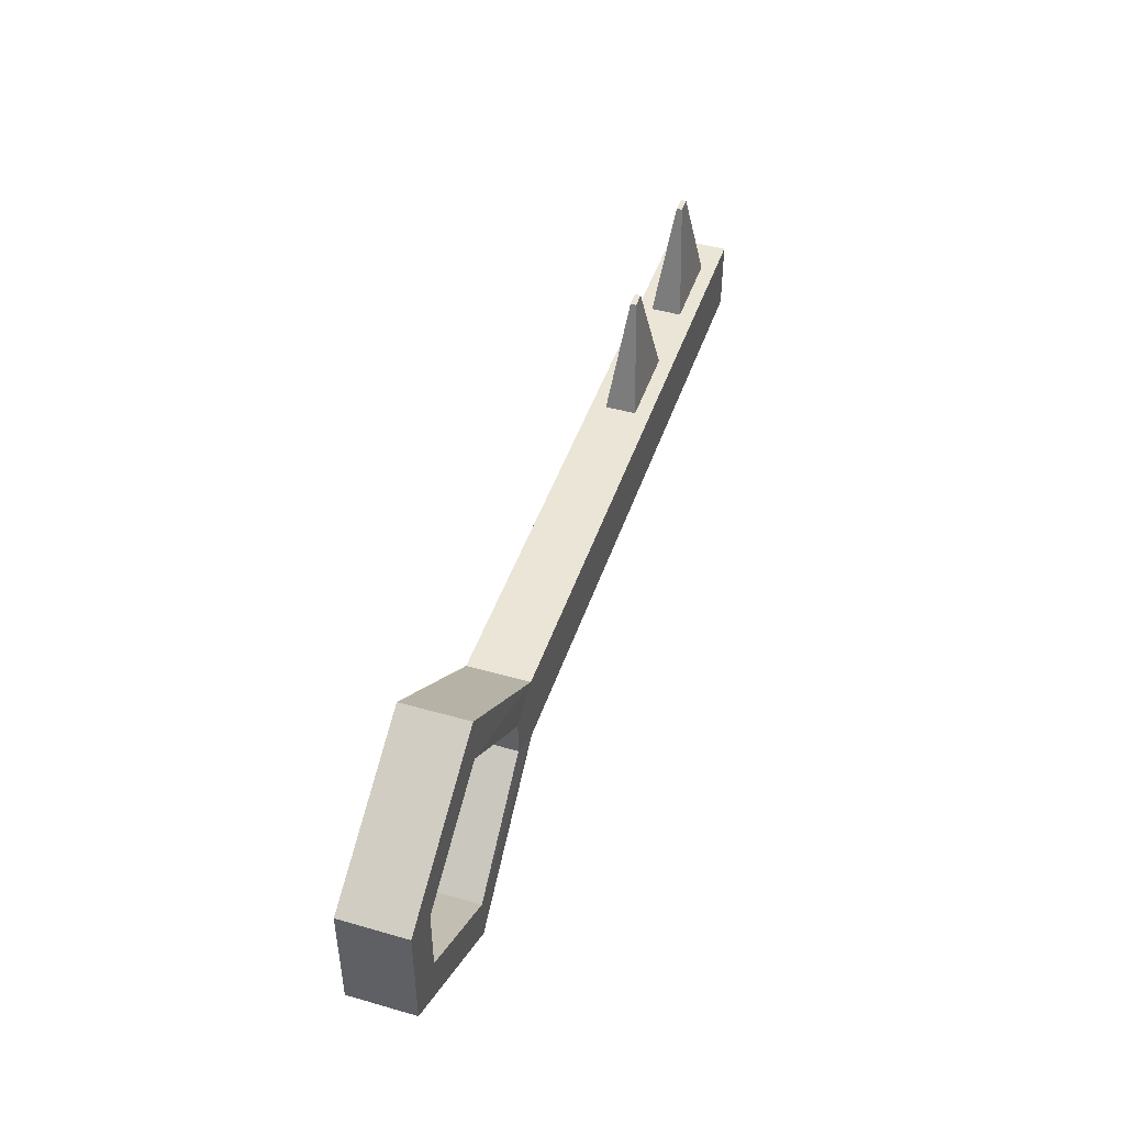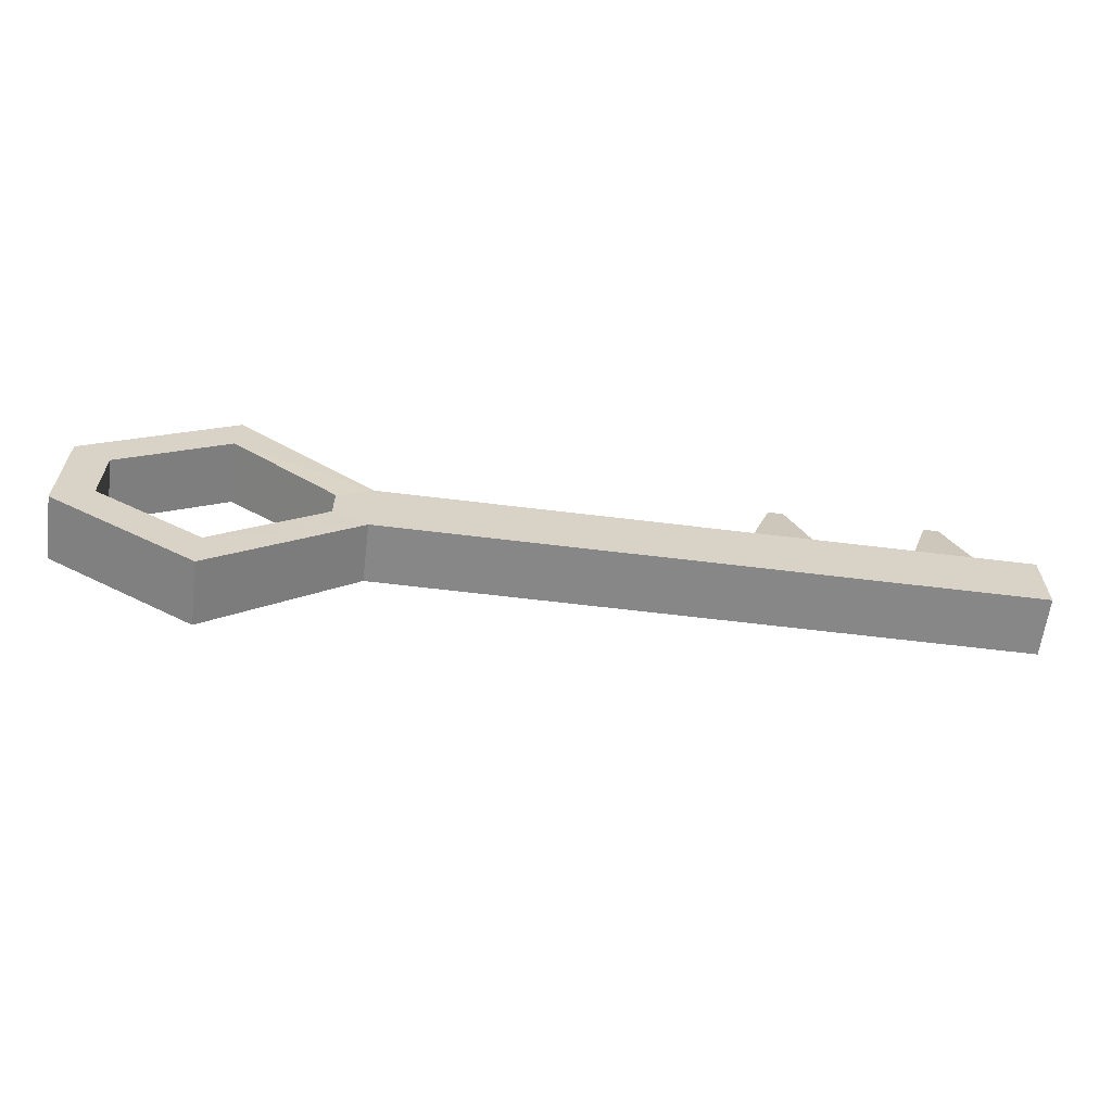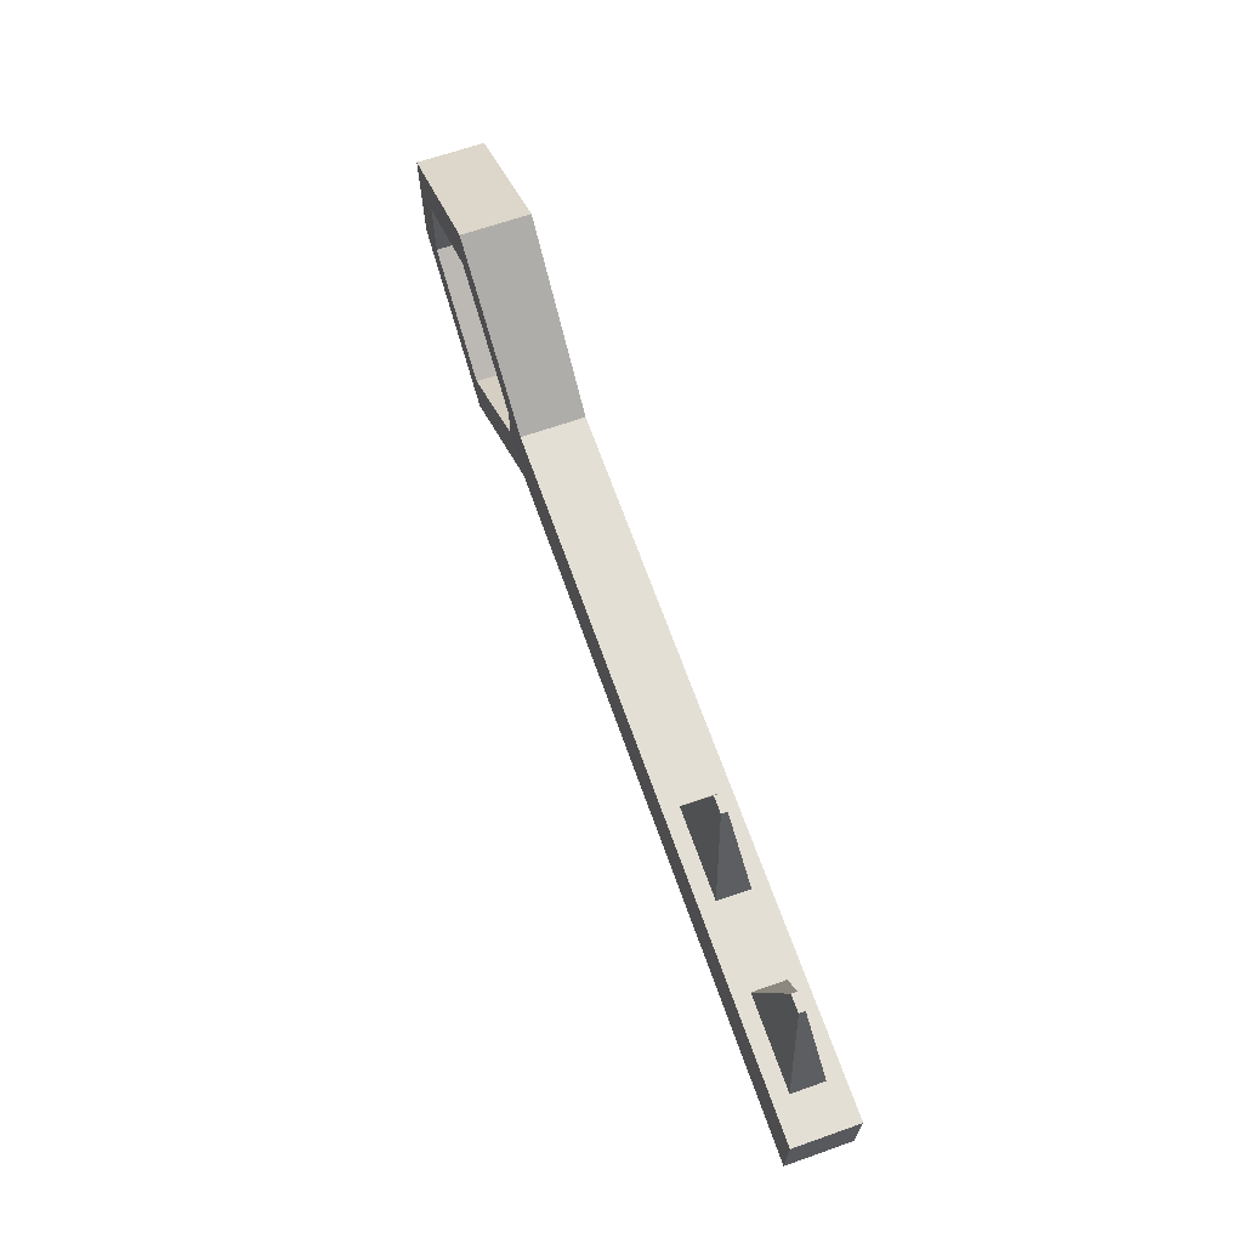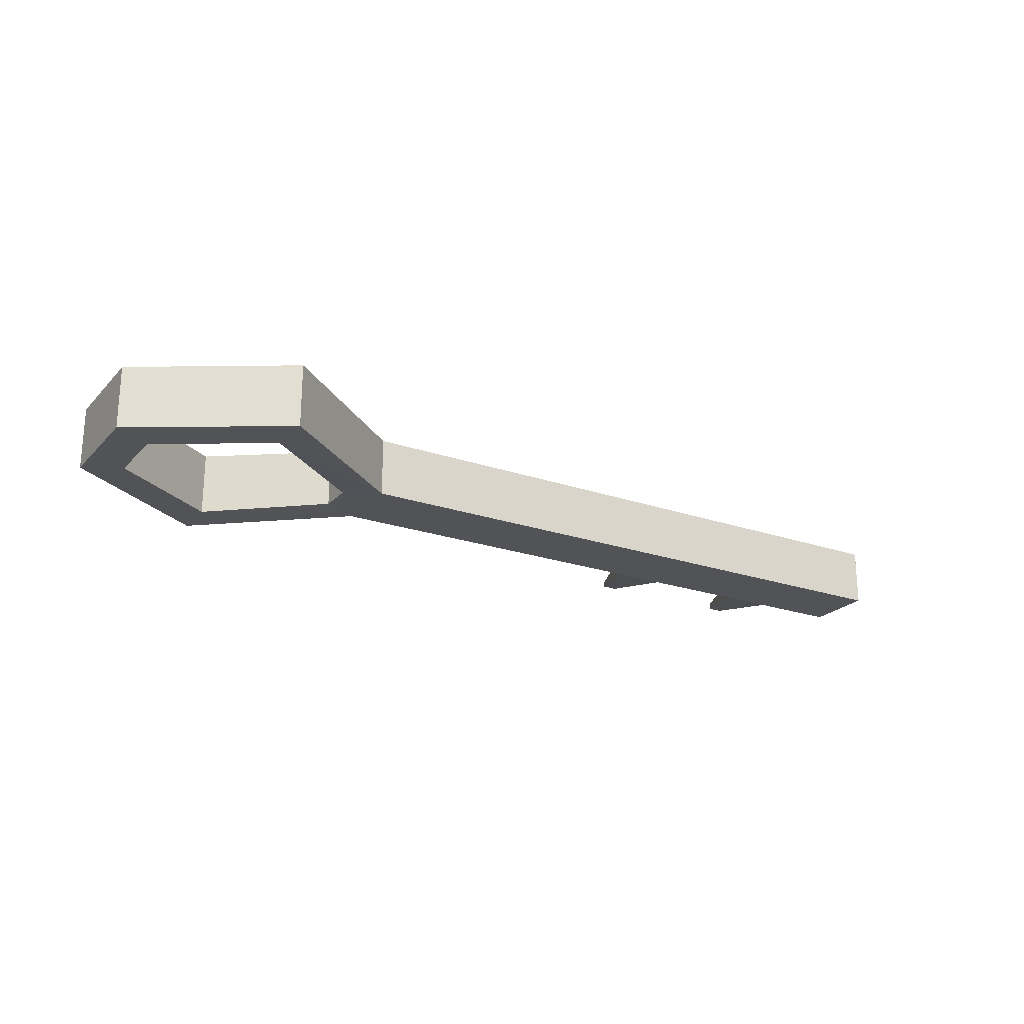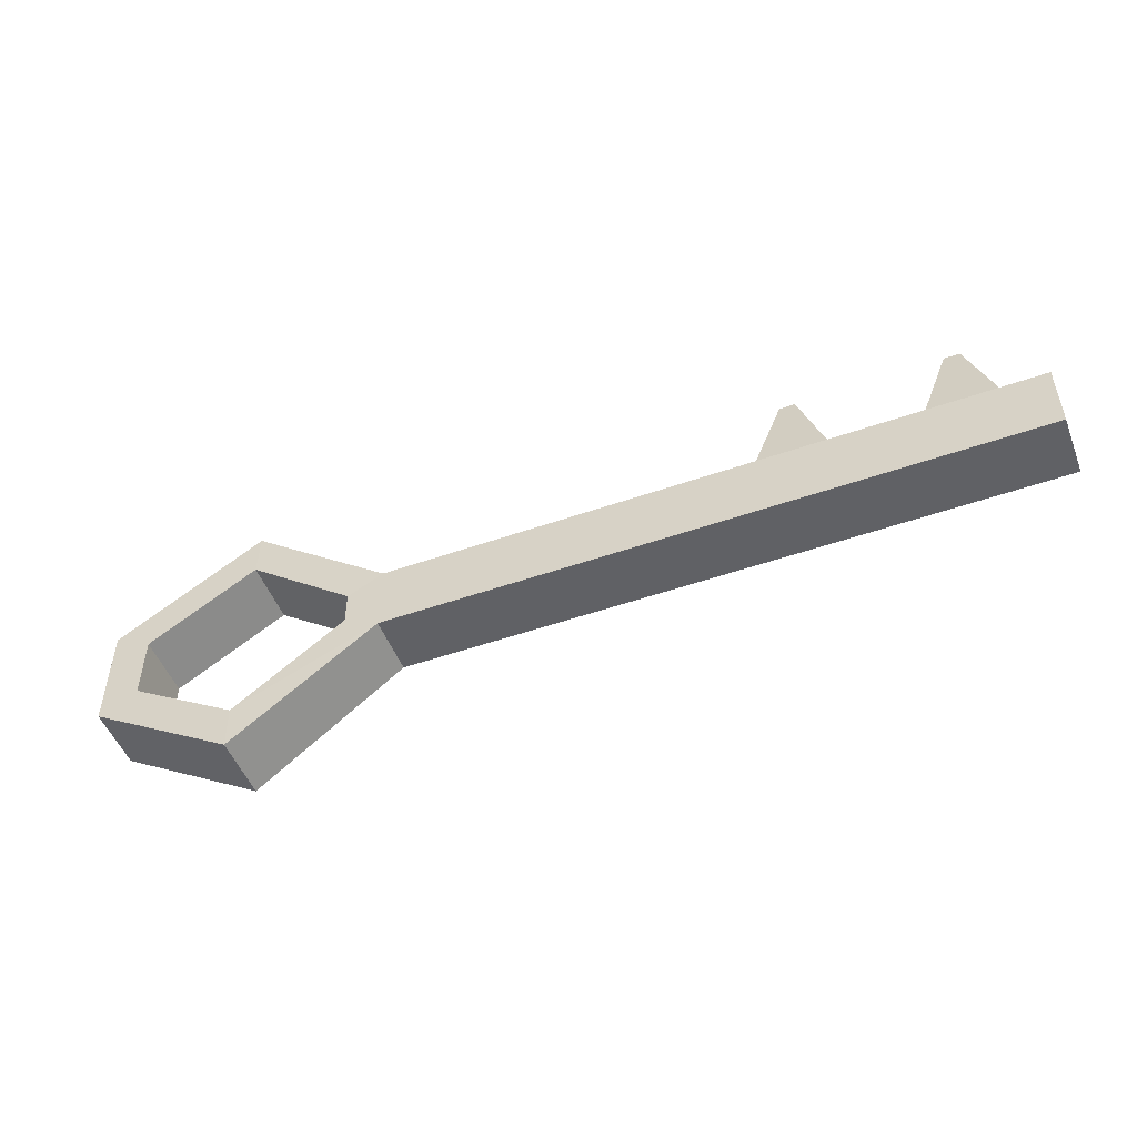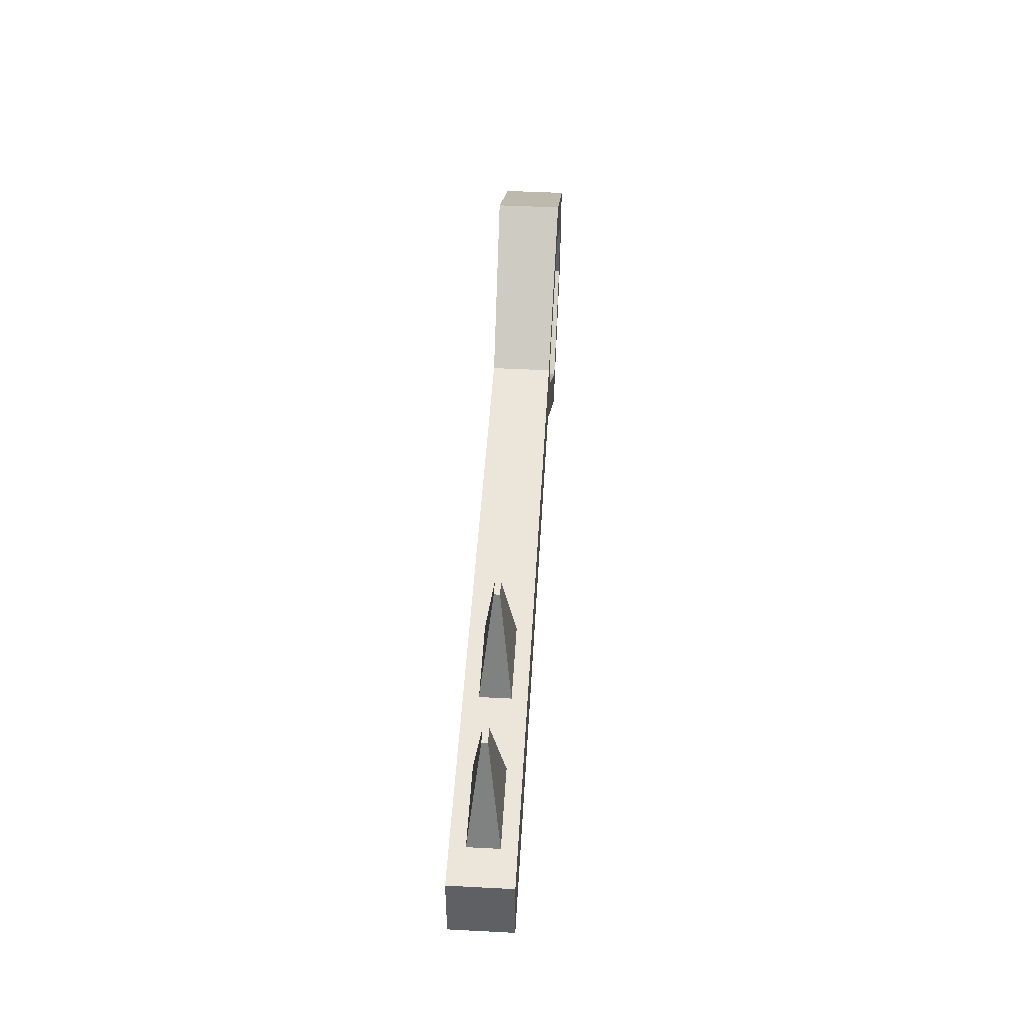
<metadata>
{"format":"obj","ext":"obj","renderer":"f3d","projection":"perspective","resolution":1024,"background":"white","views":[{"elev":46.0,"azim":-71.8,"up":"+Y"},{"elev":-62.4,"azim":-7.1,"up":"+Y"},{"elev":66.3,"azim":70.6,"up":"+Y"},{"elev":-22.4,"azim":-30.9,"up":"+Z"},{"elev":-50.4,"azim":21.0,"up":"+Y"},{"elev":47.1,"azim":93.3,"up":"+Y"}]}
</metadata>
<code>
o Bronze_Key_Cylinder
v -0.3385 0.1227 -0.0324
v -0.3385 0.1227 0.0324
v -0.1947 0.01063 -0.03019
v -0.1947 0.01063 0.03019
v -0.1947 -0.0623 -0.03019
v -0.1947 -0.0623 0.03019
v -0.3385 -0.1744 -0.0324
v -0.3385 -0.1744 0.0324
v -0.4877 -0.08107 -0.0324
v -0.4877 -0.08107 0.0324
v -0.4877 0.0294 -0.0324
v -0.4877 0.0294 0.0324
v 0.4595 0.01063 0.03019
v 0.4595 0.01063 -0.03019
v 0.4595 -0.0623 -0.03019
v 0.4595 -0.0623 0.03019
v -0.03118 0.01063 0.03019
v 0.1324 0.01063 0.03019
v 0.2959 0.01063 0.03019
v 0.2959 0.01063 -0.03019
v 0.1324 0.01063 -0.03019
v -0.03118 0.01063 -0.03019
v -0.03118 -0.0623 -0.03019
v 0.1324 -0.0623 -0.03019
v 0.2959 -0.0623 -0.03019
v 0.2959 -0.0623 0.03019
v 0.1324 -0.0623 0.03019
v -0.03118 -0.0623 0.03019
v 0.3353 0.01063 -0.01525
v 0.3353 0.01063 0.01525
v 0.4201 0.01063 0.01525
v 0.4201 0.01063 -0.01525
v 0.1718 0.01063 -0.01525
v 0.1718 0.01063 0.01525
v 0.2565 0.01063 0.01525
v 0.2565 0.01063 -0.01525
v 0.3699 0.1186 0.002825
v 0.3699 0.1186 -0.002825
v 0.3856 0.1186 -0.002825
v 0.3856 0.1186 0.002825
v 0.2063 0.1186 0.002825
v 0.2063 0.1186 -0.002825
v 0.222 0.1186 -0.002825
v 0.222 0.1186 0.002825
v -0.2306 -0.008293 0.03019
v -0.3395 0.07668 0.0324
v -0.4492 0.008058 0.0324
v -0.4492 -0.05973 0.0324
v -0.3395 -0.1284 0.0324
v -0.2306 -0.04338 0.03019
v -0.3395 0.07668 -0.0324
v -0.2306 -0.008293 -0.03019
v -0.2306 -0.04338 -0.03019
v -0.3395 -0.1284 -0.0324
v -0.4492 -0.05973 -0.0324
v -0.4492 0.008058 -0.0324
f 1 4 3
f 31 37 30
f 6 7 5
f 8 9 7
f 54 50 53
f 9 12 11
f 12 1 11
f 53 45 52
f 14 16 15
f 25 16 26
f 20 15 25
f 26 13 19
f 6 17 4
f 28 18 17
f 27 19 18
f 3 23 5
f 22 24 23
f 21 25 24
f 5 28 6
f 23 27 28
f 24 26 27
f 4 22 3
f 17 21 22
f 34 42 33
f 19 29 20
f 13 30 19
f 13 32 31
f 20 32 14
f 18 33 21
f 19 34 18
f 19 36 35
f 21 36 20
f 37 39 38
f 41 43 42
f 36 44 35
f 30 38 29
f 33 43 36
f 32 40 31
f 29 39 32
f 34 44 41
f 4 46 45
f 12 46 2
f 10 47 12
f 10 49 48
f 6 49 8
f 4 50 6
f 3 51 1
f 5 52 3
f 5 54 53
f 9 54 7
f 11 55 9
f 11 51 56
f 54 48 49
f 56 48 55
f 51 47 56
f 52 46 51
f 1 2 4
f 31 40 37
f 6 8 7
f 8 10 9
f 54 49 50
f 9 10 12
f 12 2 1
f 53 50 45
f 14 13 16
f 25 15 16
f 20 14 15
f 26 16 13
f 6 28 17
f 28 27 18
f 27 26 19
f 3 22 23
f 22 21 24
f 21 20 25
f 5 23 28
f 23 24 27
f 24 25 26
f 4 17 22
f 17 18 21
f 34 41 42
f 19 30 29
f 13 31 30
f 13 14 32
f 20 29 32
f 18 34 33
f 19 35 34
f 19 20 36
f 21 33 36
f 37 40 39
f 41 44 43
f 36 43 44
f 30 37 38
f 33 42 43
f 32 39 40
f 29 38 39
f 34 35 44
f 4 2 46
f 12 47 46
f 10 48 47
f 10 8 49
f 6 50 49
f 4 45 50
f 3 52 51
f 5 53 52
f 5 7 54
f 9 55 54
f 11 56 55
f 11 1 51
f 54 55 48
f 56 47 48
f 51 46 47
f 52 45 46

</code>
